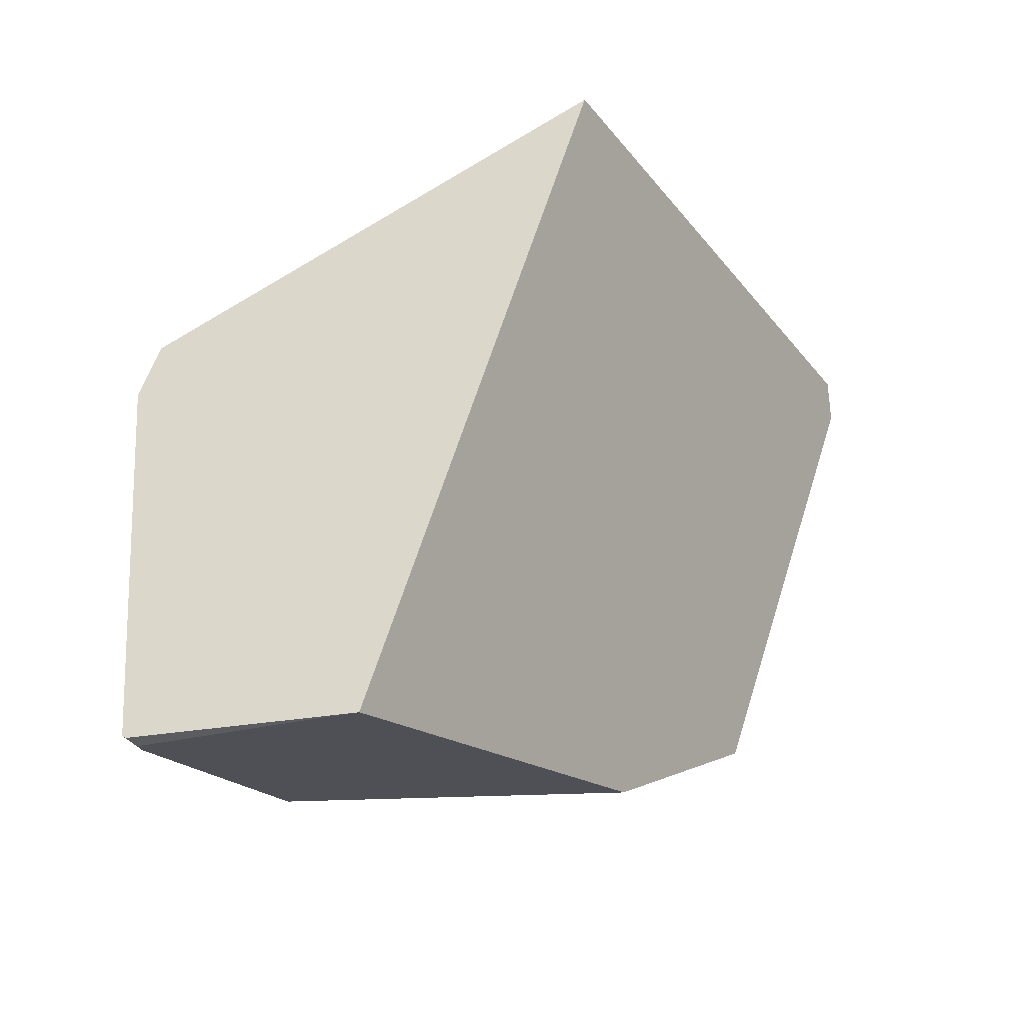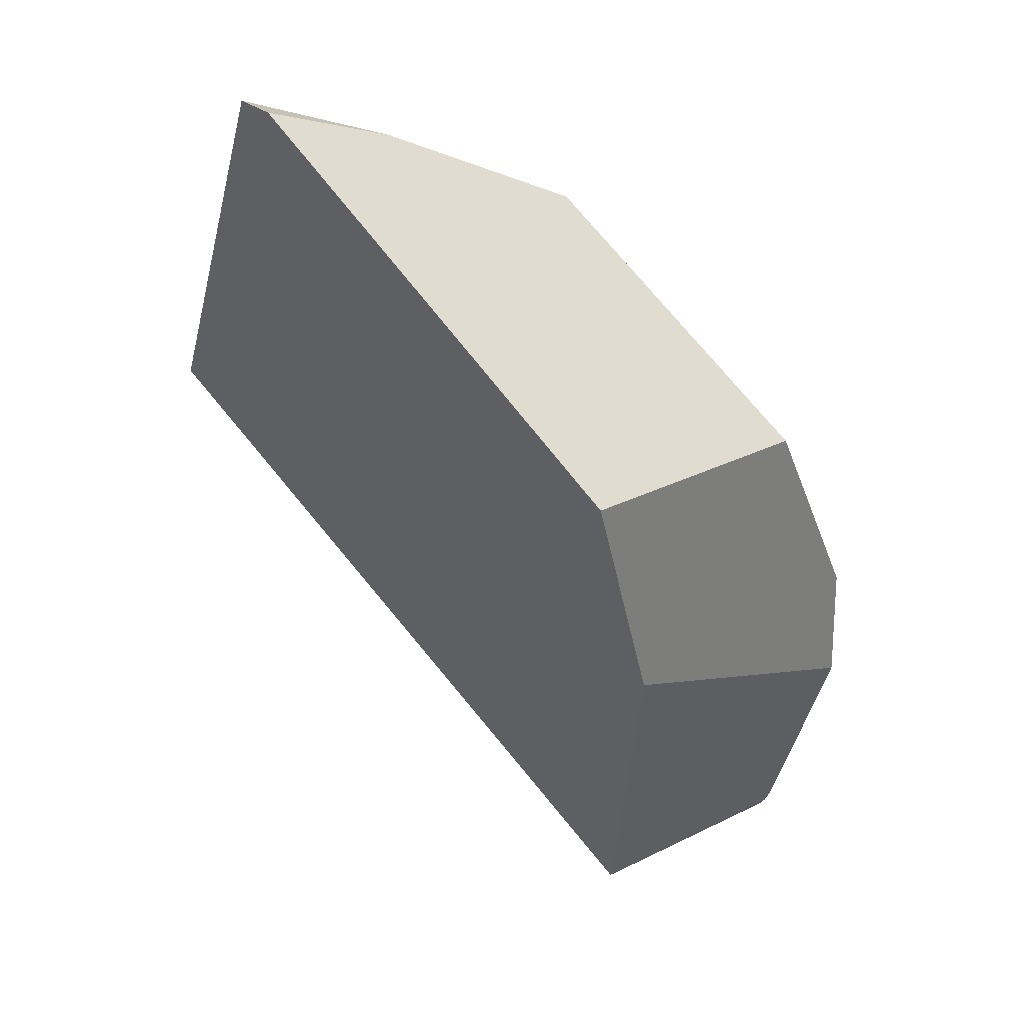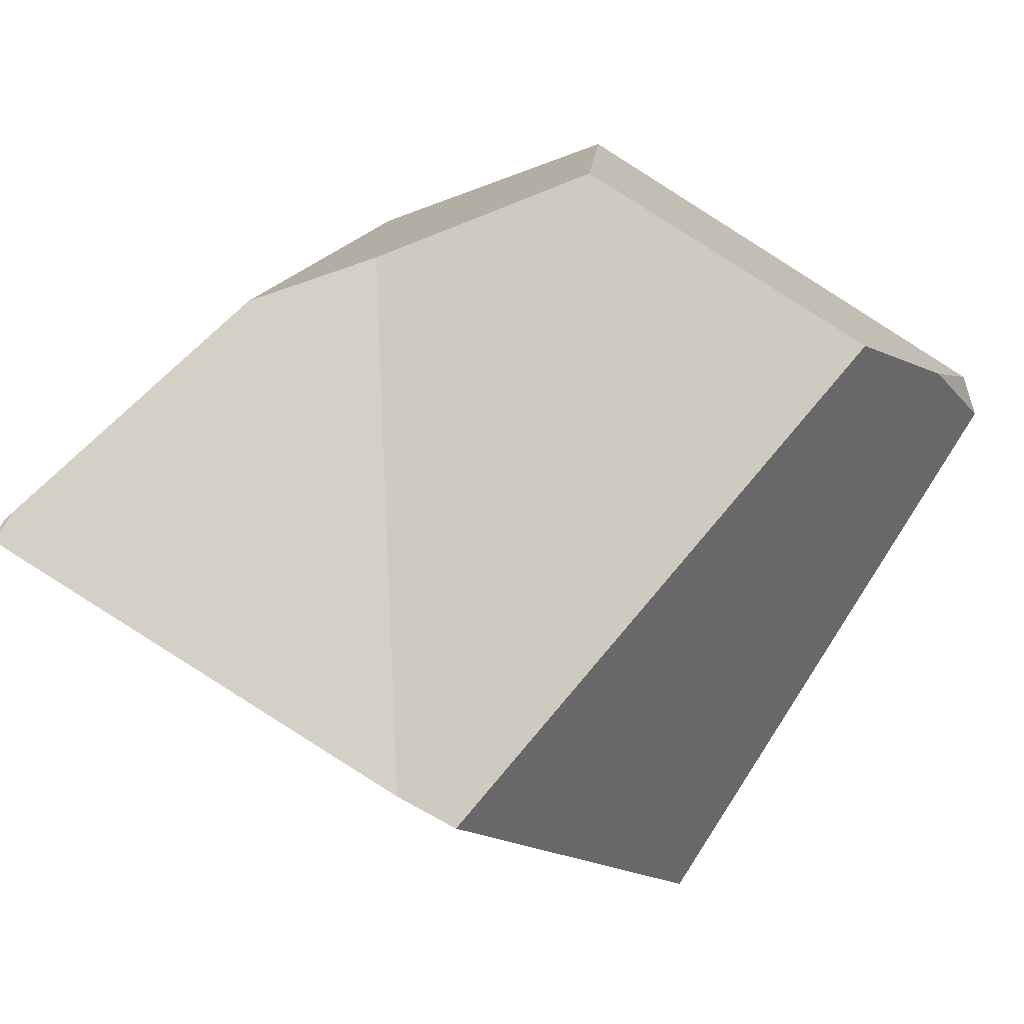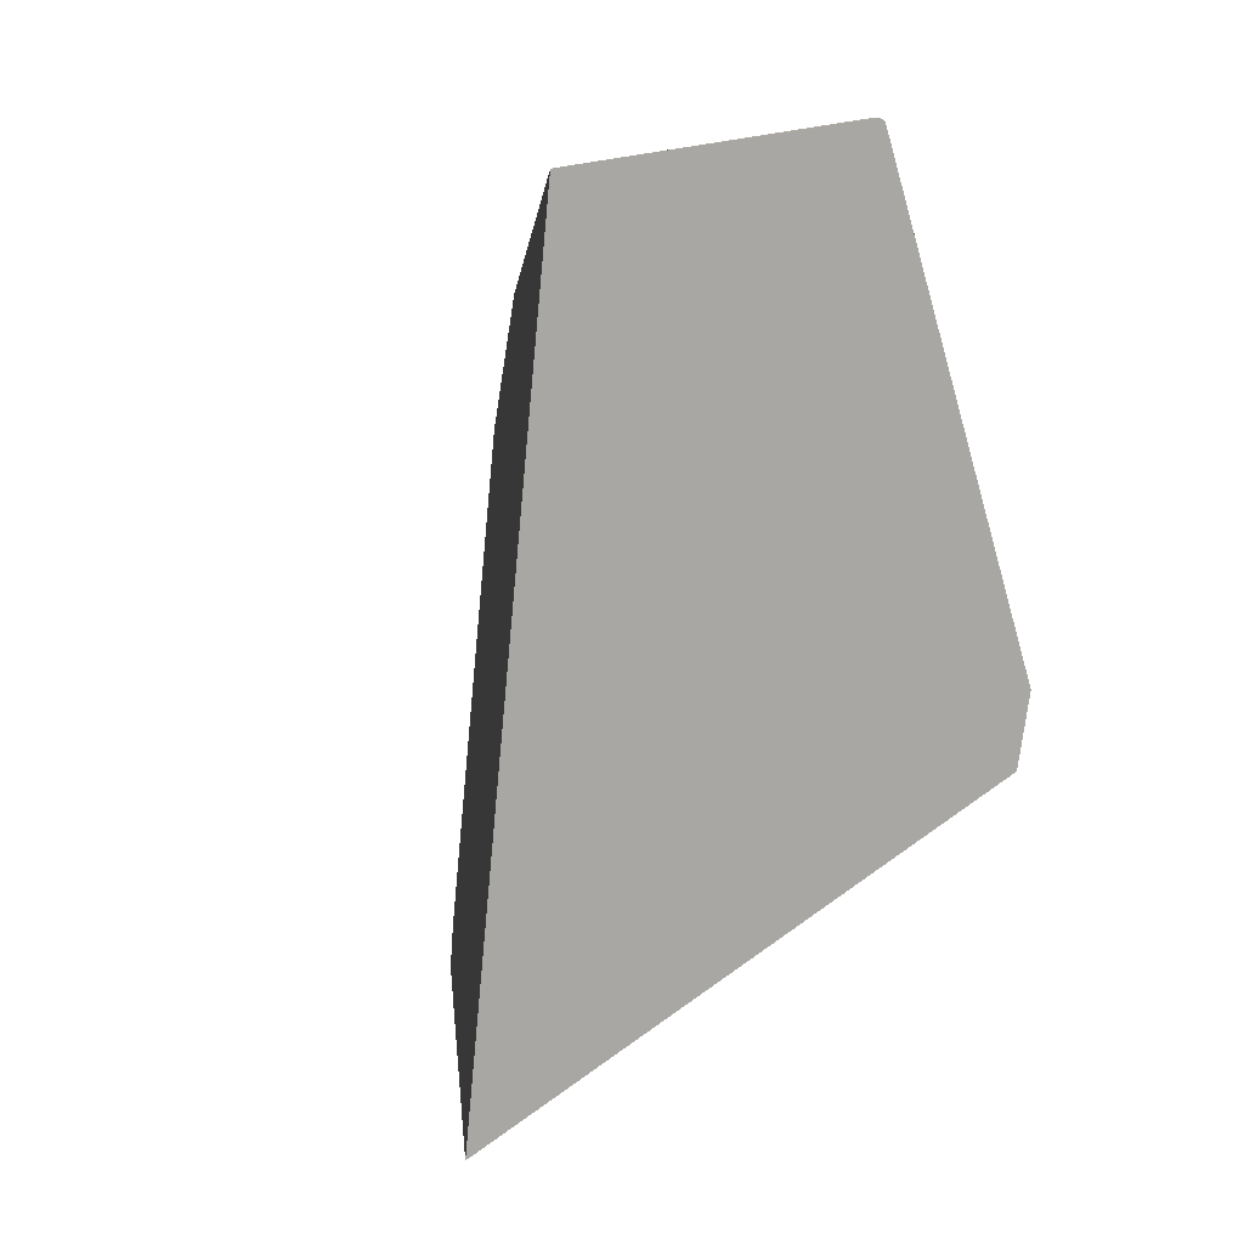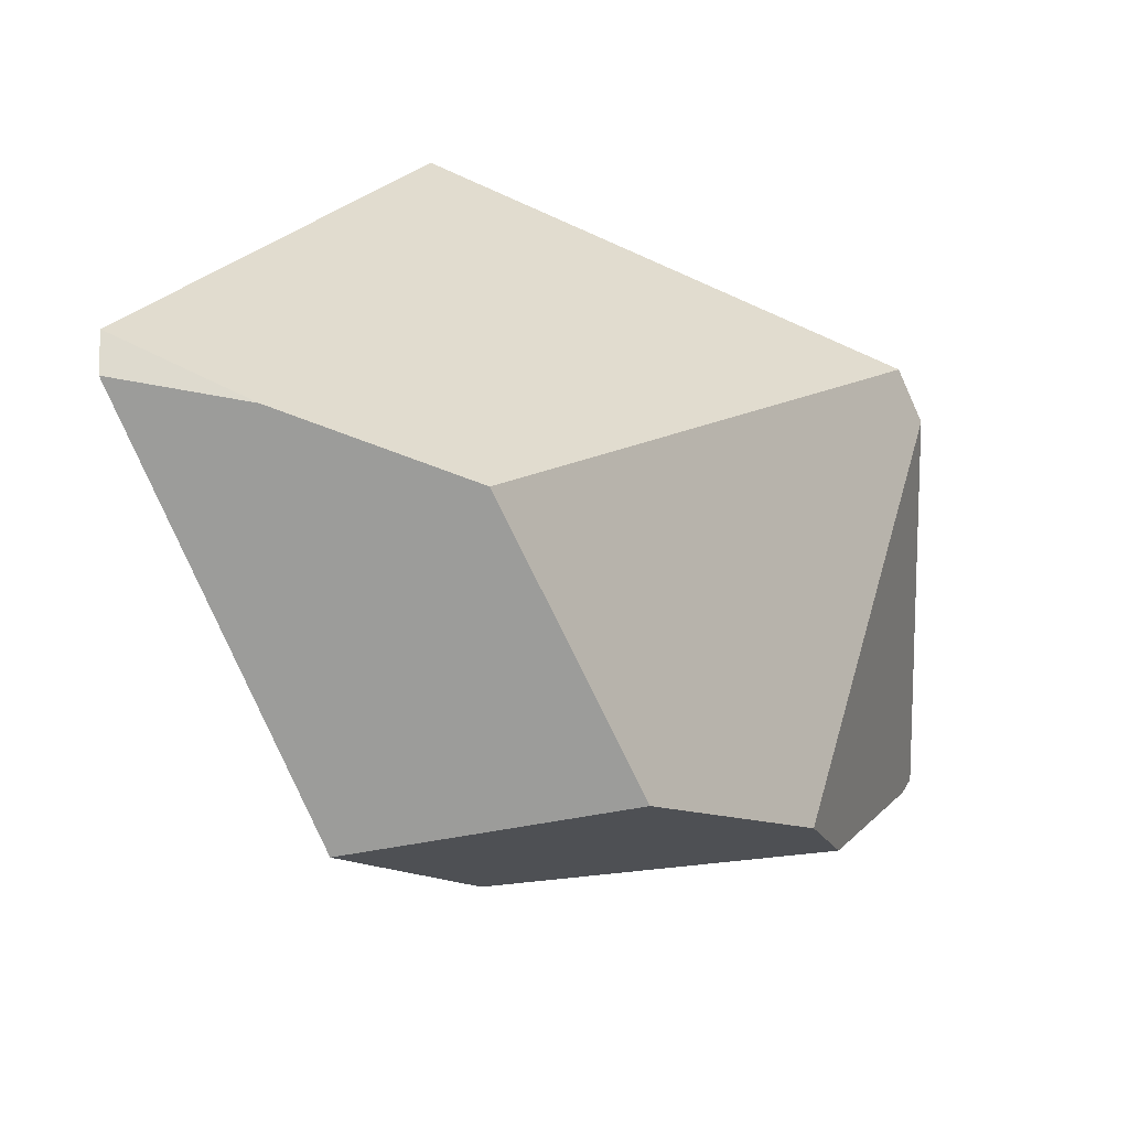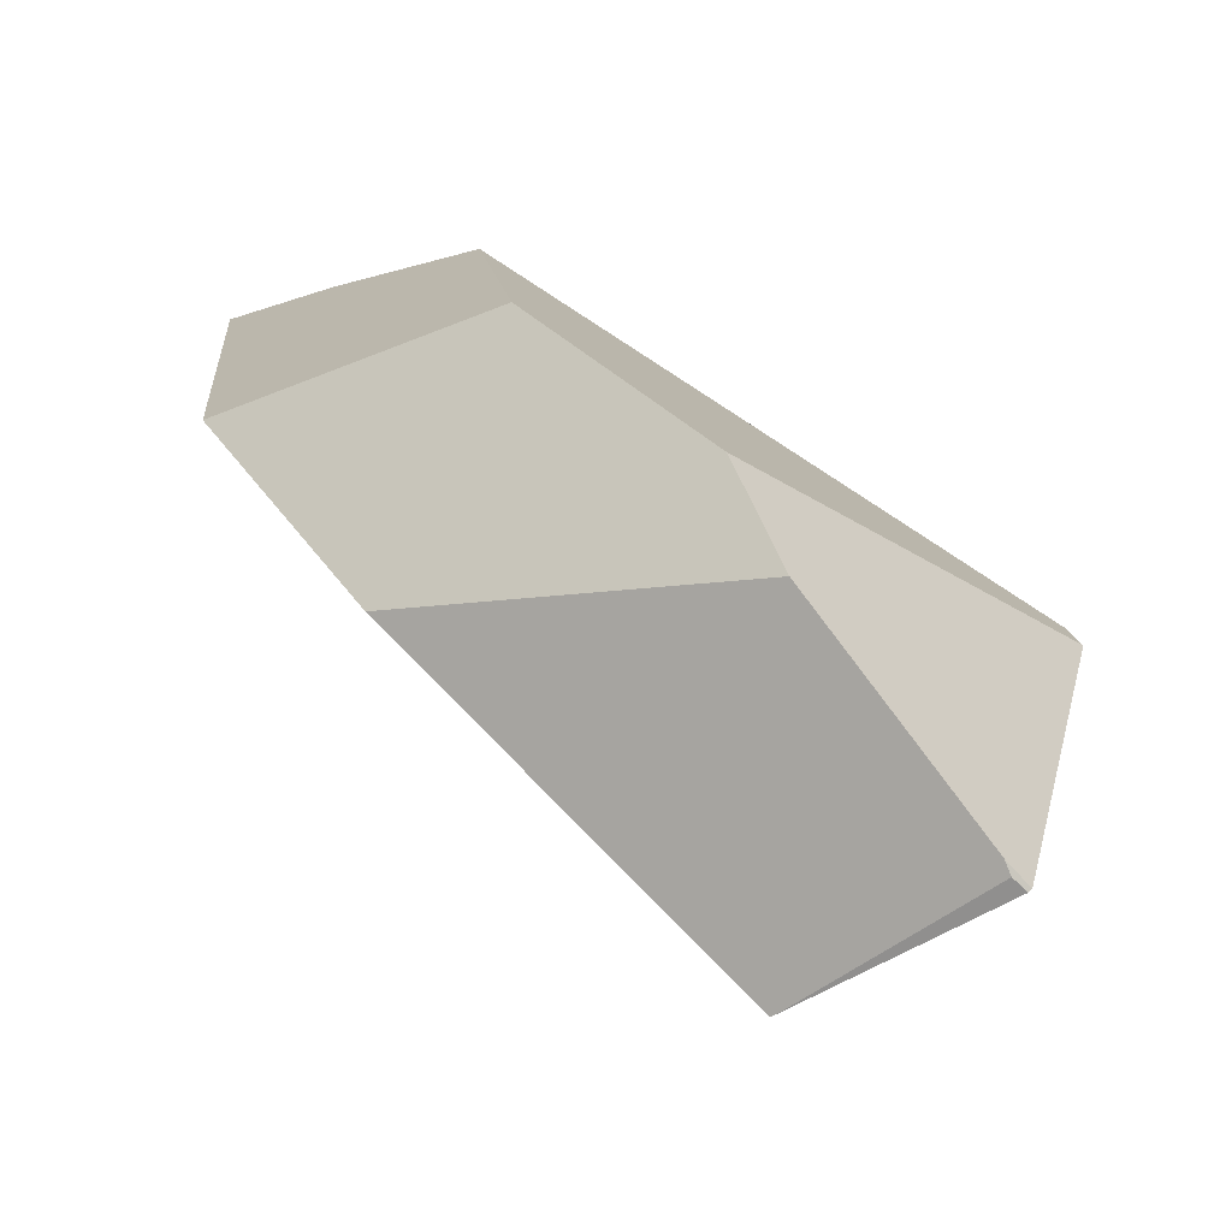
<metadata>
{"format":"obj","ext":"obj","renderer":"f3d","projection":"perspective","resolution":1024,"background":"white","views":[{"elev":-68.5,"azim":-163.5,"up":"+Y"},{"elev":8.0,"azim":-33.5,"up":"+Y"},{"elev":-1.0,"azim":101.9,"up":"+Z"},{"elev":-46.8,"azim":24.8,"up":"+Z"},{"elev":55.7,"azim":8.3,"up":"+Y"},{"elev":-33.1,"azim":36.3,"up":"+Y"}]}
</metadata>
<code>
g  Instance
v 2.842 -48.63 -0.2306
v 3.349 -49.19 -0.5377
v 2.291 -47.81 -0.7451
v 2.291 -47.81 -0.7451
v 3.349 -49.19 -0.5377
v 3.466 -48.91 -2.235
v 3.466 -48.91 -2.235
v 3.349 -49.19 -0.5377
v 3.568 -49.06 -2.135
v 2.916 -50.43 -1.331
v 1.769 -48.5 -2.584
v 2.938 -50.42 -1.332
v 2.938 -50.42 -1.332
v 1.769 -48.5 -2.584
v 3.698 -50.27 -1.385
v 3.698 -50.27 -1.385
v 1.769 -48.5 -2.584
v 3.709 -50.26 -1.391
v 3.709 -50.26 -1.391
v 1.769 -48.5 -2.584
v 3.568 -49.06 -2.135
v 3.568 -49.06 -2.135
v 1.769 -48.5 -2.584
v 3.466 -48.91 -2.235
v 1.171 -47.54 -0.777
v 1.902 -48.76 0.0074
v 1.624 -47.6 -0.7949
v 1.624 -47.6 -0.7949
v 1.902 -48.76 0.0074
v 2.291 -47.81 -0.7451
v 2.291 -47.81 -0.7451
v 1.902 -48.76 0.0074
v 2.842 -48.63 -0.2306
v 3.466 -48.91 -2.235
v 1.769 -48.5 -2.584
v 2.291 -47.81 -0.7451
v 2.291 -47.81 -0.7451
v 1.769 -48.5 -2.584
v 1.624 -47.6 -0.7949
v 1.624 -47.6 -0.7949
v 1.769 -48.5 -2.584
v 1.148 -47.5 -0.9114
v 3.682 -50.2 -1.298
v 3.681 -50.24 -1.333
v 3.709 -50.26 -1.391
v 3.709 -50.26 -1.391
v 3.681 -50.24 -1.333
v 3.698 -50.27 -1.385
v 1.902 -48.76 0.0074
v 2.299 -49.42 -0.2941
v 2.842 -48.63 -0.2306
v 2.842 -48.63 -0.2306
v 2.299 -49.42 -0.2941
v 3.349 -49.19 -0.5377
v 3.349 -49.19 -0.5377
v 2.299 -49.42 -0.2941
v 3.448 -49.55 -0.6711
v 1.624 -47.6 -0.7949
v 1.148 -47.5 -0.9114
v 1.171 -47.54 -0.777
v 3.698 -50.27 -1.385
v 3.681 -50.24 -1.333
v 2.938 -50.42 -1.332
v 3.349 -49.19 -0.5377
v 3.448 -49.55 -0.6711
v 3.568 -49.06 -2.135
v 3.568 -49.06 -2.135
v 3.448 -49.55 -0.6711
v 3.709 -50.26 -1.391
v 3.709 -50.26 -1.391
v 3.448 -49.55 -0.6711
v 3.682 -50.2 -1.298
v 1.769 -48.5 -2.584
v 2.916 -50.43 -1.331
v 1.148 -47.5 -0.9114
v 1.148 -47.5 -0.9114
v 2.916 -50.43 -1.331
v 1.171 -47.54 -0.777
v 1.171 -47.54 -0.777
v 2.916 -50.43 -1.331
v 1.902 -48.76 0.0074
v 1.902 -48.76 0.0074
v 2.916 -50.43 -1.331
v 2.299 -49.42 -0.2941
v 2.916 -50.43 -1.331
v 2.938 -50.42 -1.332
v 2.299 -49.42 -0.2941
v 2.299 -49.42 -0.2941
v 2.938 -50.42 -1.332
v 3.448 -49.55 -0.6711
v 3.448 -49.55 -0.6711
v 2.938 -50.42 -1.332
v 3.682 -50.2 -1.298
v 3.682 -50.2 -1.298
v 2.938 -50.42 -1.332
v 3.681 -50.24 -1.333
f 1 2 3
f 4 5 6
f 7 8 9
f 10 11 12
f 13 14 15
f 16 17 18
f 19 20 21
f 22 23 24
f 25 26 27
f 28 29 30
f 31 32 33
f 34 35 36
f 37 38 39
f 40 41 42
f 43 44 45
f 46 47 48
f 49 50 51
f 52 53 54
f 55 56 57
f 58 59 60
f 61 62 63
f 64 65 66
f 67 68 69
f 70 71 72
f 73 74 75
f 76 77 78
f 79 80 81
f 82 83 84
f 85 86 87
f 88 89 90
f 91 92 93
f 94 95 96

</code>
